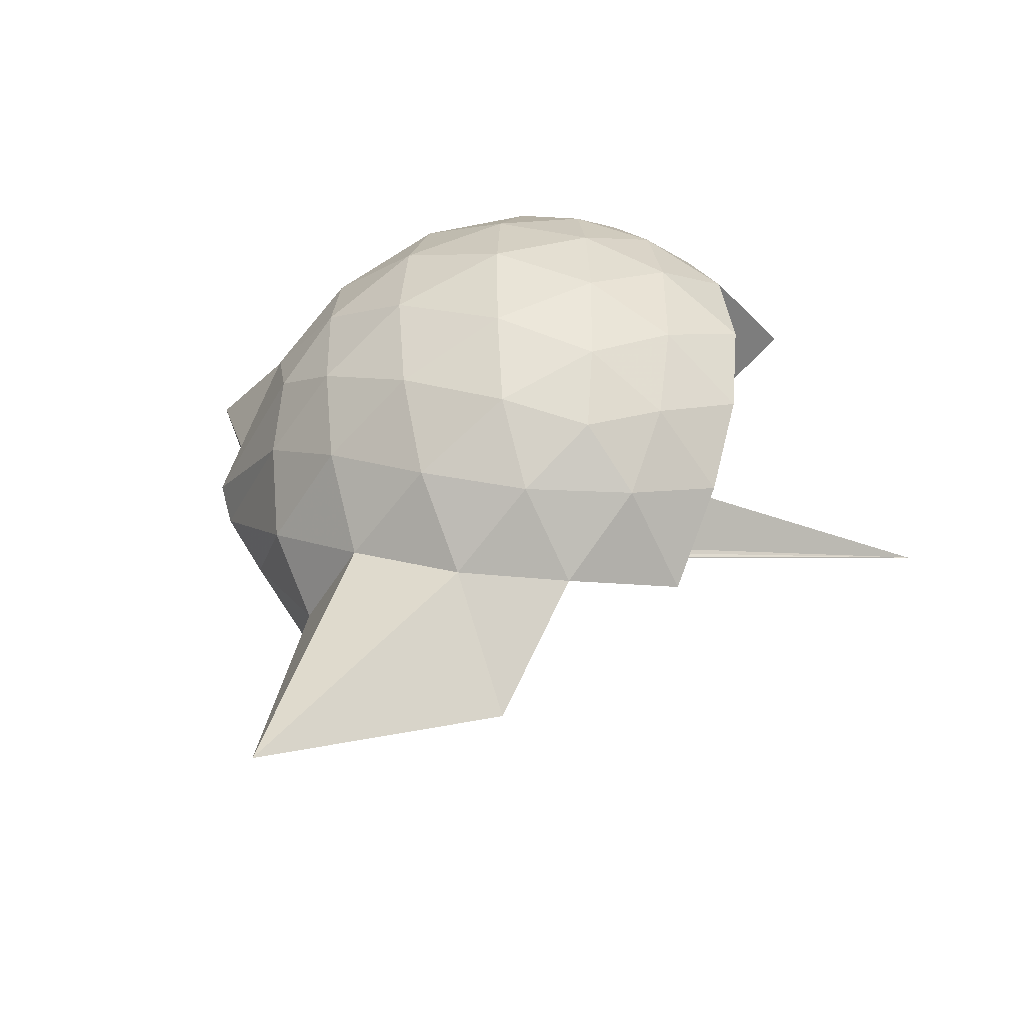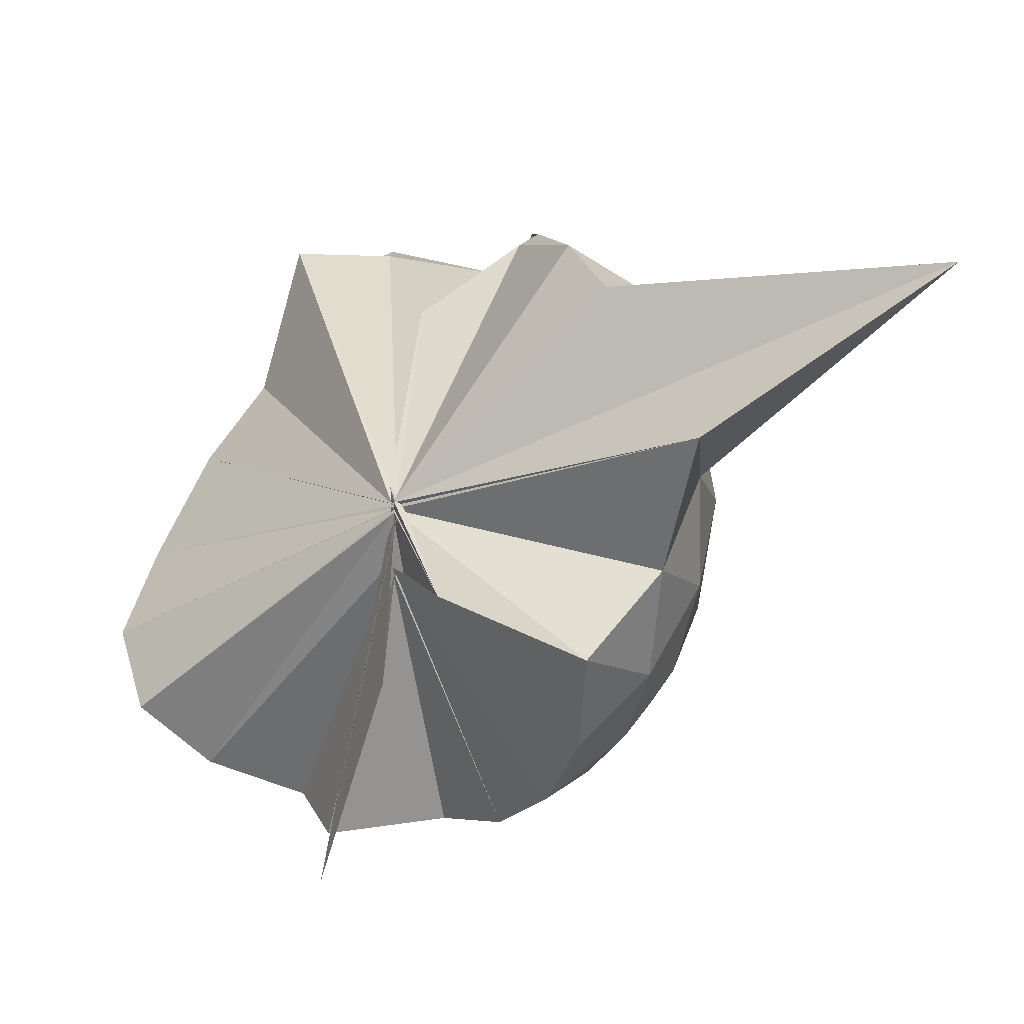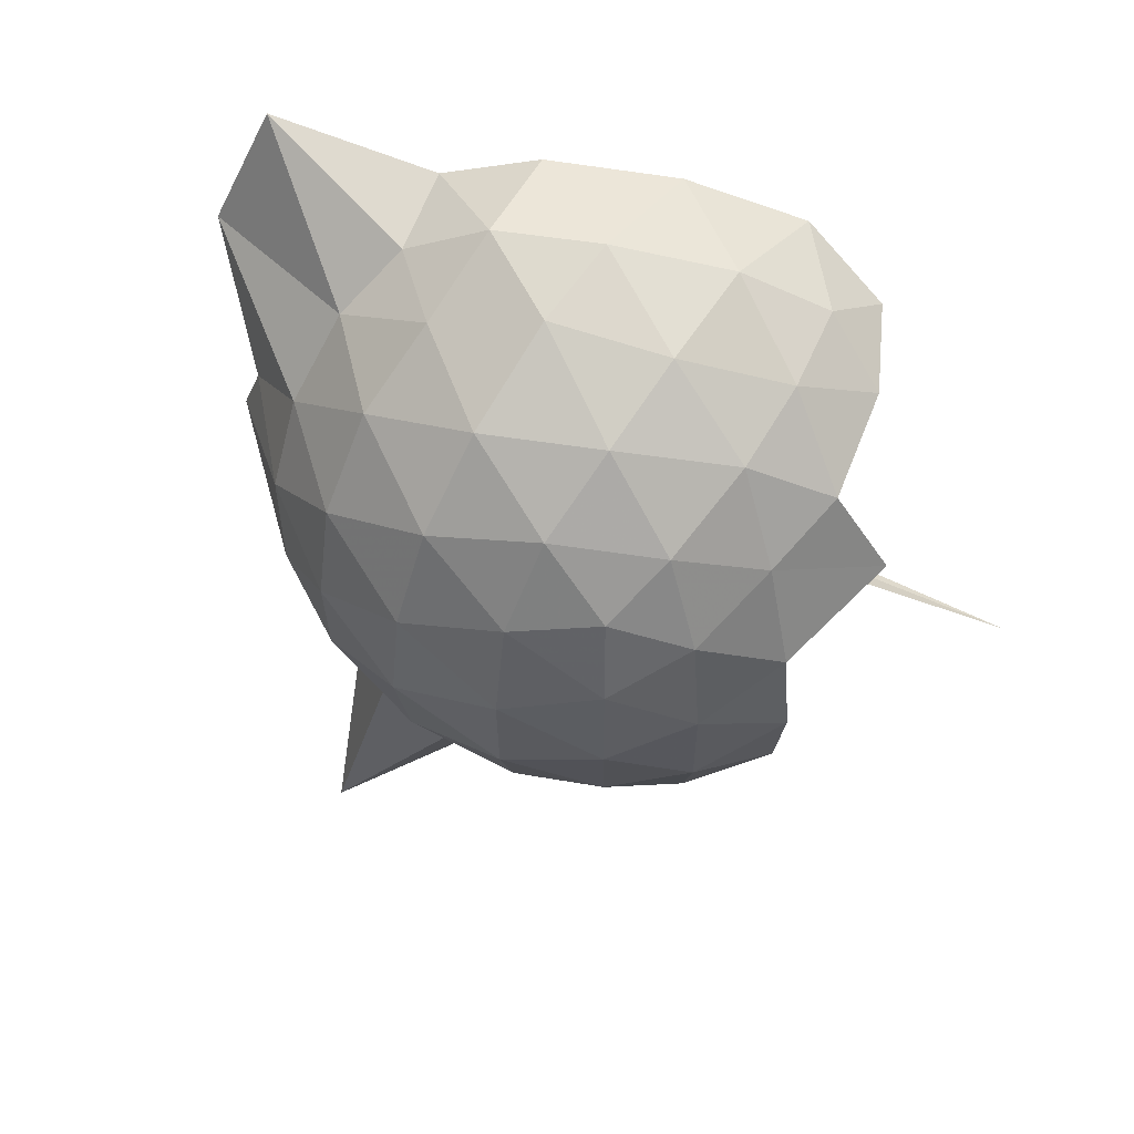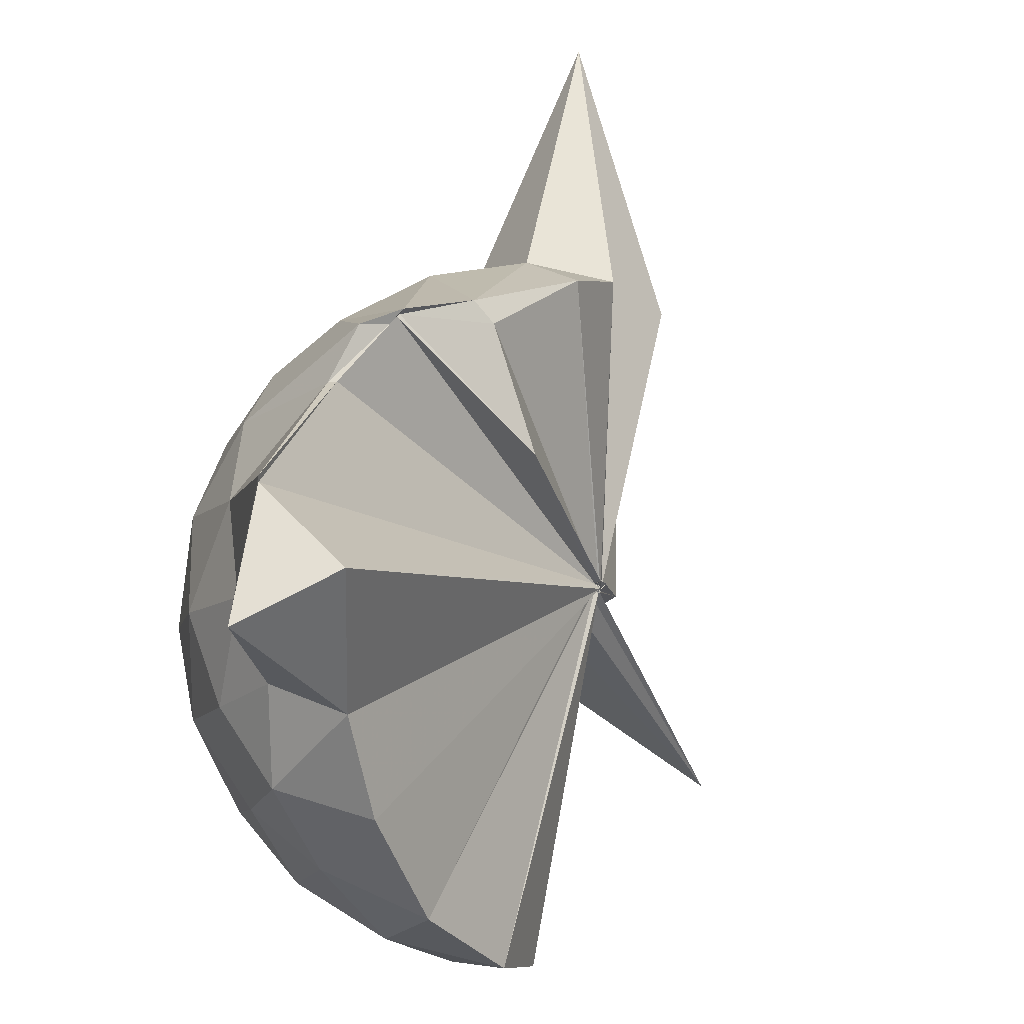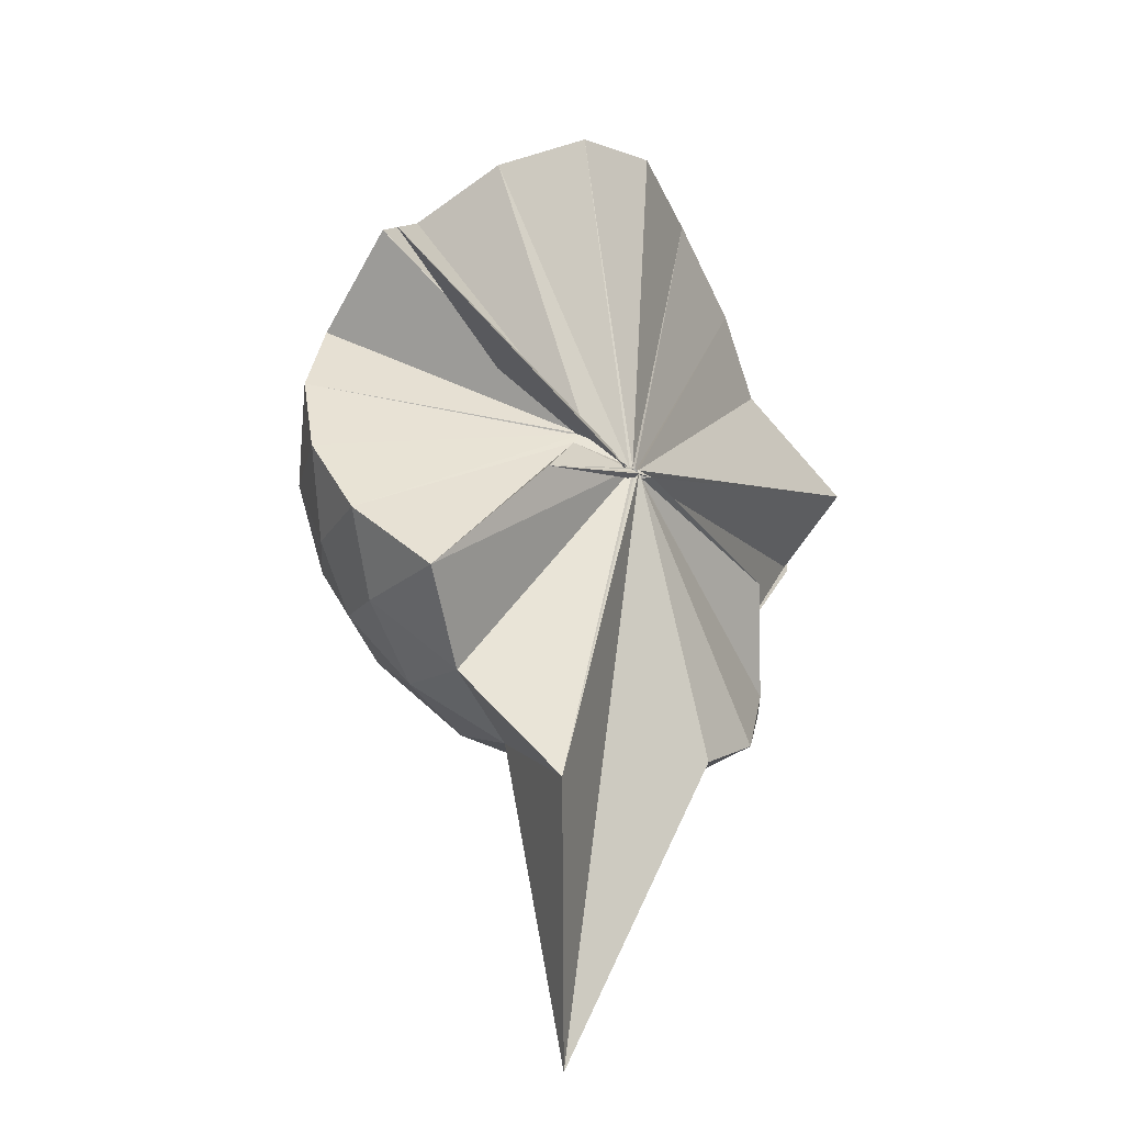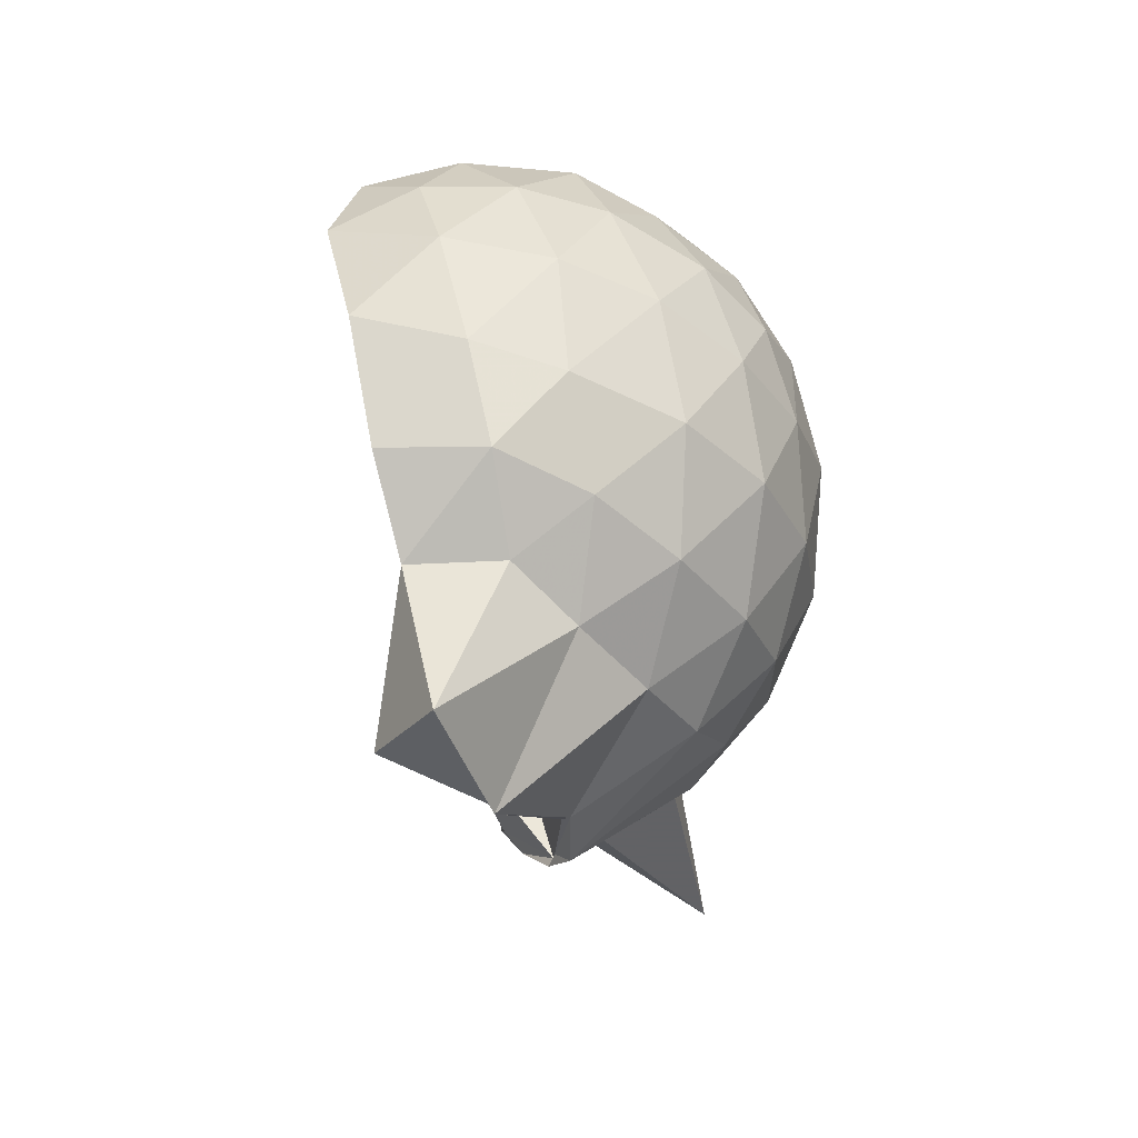
<metadata>
{"format":"obj","ext":"obj","renderer":"f3d","projection":"perspective","resolution":1024,"background":"white","views":[{"elev":-45.1,"azim":116.0,"up":"+Y"},{"elev":-14.2,"azim":-33.0,"up":"+Z"},{"elev":61.1,"azim":127.6,"up":"+Y"},{"elev":54.0,"azim":-146.5,"up":"+Z"},{"elev":-50.4,"azim":-129.7,"up":"+Y"},{"elev":63.8,"azim":15.1,"up":"+Y"}]}
</metadata>
<code>
v -0.04578 -0.4821 0.848
v -0.01016 -0.3845 0.6842
v 0.8595 -0.2581 1.385
v 0.7887 -0.04377 1.457
v 0.6565 0.1884 1.474
v 0.4715 0.4011 1.449
v 0.2838 0.5337 1.383
v 0.03651 0.5341 1.462
v -0.0653 -0.4763 0.8439
v -0.04564 -0.4835 0.8459
v -0.0601 -0.4743 0.8388
v -0.05095 -0.4819 0.8385
v -0.06986 -0.4809 0.8387
v -0.06924 -0.4901 0.8463
v -0.05967 -0.4845 0.8518
v -0.04915 -0.4847 0.8393
v -0.06918 -0.4742 0.8901
v -0.06695 -0.478 0.8397
v 0.273 -1.053 1.383
v 0.4769 -0.9224 1.459
v 0.6551 -0.7135 1.491
v 0.7922 -0.4771 1.445
v 0.9372 -0.121 1.177
v 0.8463 0.144 1.205
v 0.665 0.3938 1.207
v 0.4371 0.5636 1.175
v 0.1826 0.6802 1.173
v -0.1023 0.6338 1.227
v -0.04816 -0.4695 0.8439
v -0.05278 -0.4808 0.843
v -0.05592 -0.4852 0.8451
v -0.05586 -0.4811 0.8457
v -0.06901 -0.4805 0.8425
v -0.06948 -0.4839 0.8465
v -0.06945 -0.4918 0.8457
v -0.0703 -0.4973 0.8437
v -0.07219 -0.5014 0.8447
v -0.06894 -0.478 0.8444
v 0.8713 -1.812 1.343
v 0.6672 -0.9268 1.193
v 0.845 -0.6678 1.191
v 0.9358 -0.4045 1.173
v 0.9431 0.03536 0.8972
v 0.8113 0.3046 0.8977
v 0.597 0.5161 0.8989
v 0.2997 0.6516 0.9082
v 0.0464 0.6928 0.9088
v -0.2624 0.6505 0.8954
v -0.04962 -0.4764 0.8335
v -0.05061 -0.4793 0.8389
v -0.05839 -0.4813 0.8437
v -0.04935 -0.4791 0.8429
v -0.06493 -0.4804 0.8447
v -0.04434 -0.4754 0.8412
v -0.07132 -0.502 0.8423
v -0.04965 -0.4953 0.84
v -0.0498 -0.4995 0.8391
v 0.3073 -1.416 0.869
v 0.5796 -1.063 0.8846
v 0.8046 -0.8423 0.8959
v 0.9396 -0.5659 0.894
v 0.9898 -0.2653 0.8947
v 0.8445 0.1597 0.6189
v 0.6821 0.391 0.6144
v 0.4508 0.5494 0.5919
v 0.1873 0.638 0.5937
v -0.1137 0.6493 0.6148
v -0.4199 0.5428 0.6058
v -0.06254 -0.4765 0.8247
v -0.05492 -0.4736 0.8251
v -0.05794 -0.4759 0.828
v -0.05514 -0.4796 0.8347
v -0.06245 -0.4737 0.8271
v -0.05486 -0.4958 0.8445
v -0.05782 -0.4949 0.8456
v -0.04461 -0.4971 0.8442
v -0.06084 -0.4731 0.8284
v 0.4261 -1.088 0.5935
v 0.6778 -0.9221 0.6132
v 0.8437 -0.6953 0.609
v 0.9272 -0.4241 0.5848
v 0.9286 -0.1113 0.5869
v 0.7049 0.2276 0.4057
v 0.5183 0.3646 0.348
v 0.2526 0.4827 0.3215
v 0.00885 0.5335 0.3427
v -0.2361 0.5246 0.403
v -0.4165 0.395 0.3554
v -0.05562 -0.4817 0.8331
v -0.06844 -0.478 0.8315
v -0.05403 -0.4787 0.8248
v -0.05028 -0.4755 0.8168
v -0.05021 -0.4865 0.8333
v -0.05041 -0.4836 0.8323
v -0.07106 -0.4999 0.8413
v -0.0197 -0.6541 0.5492
v 0.2096 -1.037 0.3332
v 0.5109 -0.9051 0.3444
v 0.6981 -0.7655 0.3984
v 0.7769 -0.5457 0.3432
v 0.8129 -0.2702 0.3221
v 0.78 0.007733 0.3482
v 0.5468 -0.2572 1.806
v 0.531 -0.09342 1.75
v 0.399 0.3421 1.944
v 0.241 0.6794 1.858
v 0.09503 0.4199 1.9
v -0.05561 -0.4782 0.8471
v -0.05328 -0.4828 0.8402
v -0.05291 -0.4869 0.8451
v -0.06862 -0.4884 0.839
v -0.05663 -0.4789 0.8563
v -0.04778 -0.4871 0.8486
v -0.05237 -0.487 0.8634
v 0.2765 -0.8664 1.564
v 0.39 -0.5409 1.724
v 0.485 -0.3642 1.8
v 0.4974 -0.3187 1.778
v 0.5104 -0.1055 1.756
v 0.3948 0.3498 1.929
v -0.04757 -0.4763 0.8542
v -0.04535 -0.479 0.8497
v -0.0665 -0.4699 0.8875
v -0.05375 -0.4755 0.8764
v -0.05172 -0.4797 0.8665
v 0.3255 -0.536 1.676
v 0.4954 -0.3586 1.777
v 0.4946 -0.3469 1.781
v -0.04837 -0.477 0.8522
v -0.04436 -0.4822 0.8494
v -0.06854 -0.4712 0.8951
v 0.08815 -0.3726 1.466
v 0.5853 0.1446 0.2123
v 0.3428 0.2682 0.1594
v 0.1083 0.3411 0.1289
v -0.186 0.3887 0.2091
v -0.056 -0.4772 0.8197
v -0.04881 -0.4775 0.8312
v -0.05371 -0.4568 0.8127
v -0.04378 -0.4799 0.8296
v -0.04893 -0.4846 0.8349
v -0.06355 -0.4866 0.8372
v 0.004348 -0.428 0.6608
v 0.3379 -0.8141 0.1475
v 0.5841 -0.6831 0.2104
v 0.6394 -0.4228 0.147
v 0.6399 -0.1195 0.1485
v 0.4133 0.0126 0.04044
v 0.05868 0.08485 -0.02151
v -0.00791 -0.3787 0.6997
v -0.01614 -0.3826 0.7005
v -0.04146 -0.4154 0.7662
v -0.3684 -0.6586 -0.2447
v -0.03695 -0.4459 0.8
v -0.01288 -0.3812 0.6855
v 0.4058 -0.5582 0.03719
v 0.428 -0.2717 -0.0004857
v -0.004205 -0.3794 0.6776
v 0.004784 -0.3834 0.6844
v 0.002243 -0.3834 0.6767
v -0.0423 -0.3991 0.3427
v -0.001266 -0.3825 0.6817
f 3 23 4
f 4 23 24
f 4 24 5
f 5 24 25
f 5 25 6
f 6 25 26
f 6 26 7
f 7 26 27
f 7 27 8
f 8 27 28
f 8 28 9
f 9 28 29
f 9 29 10
f 10 29 30
f 10 30 11
f 11 30 31
f 11 31 12
f 12 31 32
f 12 32 13
f 13 32 33
f 13 33 14
f 14 33 34
f 14 34 15
f 15 34 35
f 15 35 16
f 16 35 36
f 16 36 17
f 17 36 37
f 17 37 18
f 18 37 38
f 18 38 19
f 19 38 39
f 19 39 20
f 20 39 40
f 20 40 21
f 21 40 41
f 21 41 22
f 22 41 42
f 22 42 3
f 3 42 23
f 23 43 24
f 24 43 44
f 24 44 25
f 25 44 45
f 25 45 26
f 26 45 46
f 26 46 27
f 27 46 47
f 27 47 28
f 28 47 48
f 28 48 29
f 29 48 49
f 29 49 30
f 30 49 50
f 30 50 31
f 31 50 51
f 31 51 32
f 32 51 52
f 32 52 33
f 33 52 53
f 33 53 34
f 34 53 54
f 34 54 35
f 35 54 55
f 35 55 36
f 36 55 56
f 36 56 37
f 37 56 57
f 37 57 38
f 38 57 58
f 38 58 39
f 39 58 59
f 39 59 40
f 40 59 60
f 40 60 41
f 41 60 61
f 41 61 42
f 42 61 62
f 42 62 23
f 23 62 43
f 43 63 44
f 44 63 64
f 44 64 45
f 45 64 65
f 45 65 46
f 46 65 66
f 46 66 47
f 47 66 67
f 47 67 48
f 48 67 68
f 48 68 49
f 49 68 69
f 49 69 50
f 50 69 70
f 50 70 51
f 51 70 71
f 51 71 52
f 52 71 72
f 52 72 53
f 53 72 73
f 53 73 54
f 54 73 74
f 54 74 55
f 55 74 75
f 55 75 56
f 56 75 76
f 56 76 57
f 57 76 77
f 57 77 58
f 58 77 78
f 58 78 59
f 59 78 79
f 59 79 60
f 60 79 80
f 60 80 61
f 61 80 81
f 61 81 62
f 62 81 82
f 62 82 43
f 43 82 63
f 63 83 64
f 64 83 84
f 64 84 65
f 65 84 85
f 65 85 66
f 66 85 86
f 66 86 67
f 67 86 87
f 67 87 68
f 68 87 88
f 68 88 69
f 69 88 89
f 69 89 70
f 70 89 90
f 70 90 71
f 71 90 91
f 71 91 72
f 72 91 92
f 72 92 73
f 73 92 93
f 73 93 74
f 74 93 94
f 74 94 75
f 75 94 95
f 75 95 76
f 76 95 96
f 76 96 77
f 77 96 97
f 77 97 78
f 78 97 98
f 78 98 79
f 79 98 99
f 79 99 80
f 80 99 100
f 80 100 81
f 81 100 101
f 81 101 82
f 82 101 102
f 82 102 63
f 63 102 83
f 103 104 118
f 104 119 118
f 104 105 119
f 105 120 119
f 105 106 120
f 106 107 120
f 107 121 120
f 107 108 121
f 108 122 121
f 108 109 122
f 109 110 122
f 110 123 122
f 110 111 123
f 111 124 123
f 111 112 124
f 112 113 124
f 113 125 124
f 113 114 125
f 114 126 125
f 114 115 126
f 115 116 126
f 116 127 126
f 116 117 127
f 117 118 127
f 117 103 118
f 118 119 128
f 119 129 128
f 119 120 129
f 120 121 129
f 121 130 129
f 121 122 130
f 122 123 130
f 123 131 130
f 123 124 131
f 124 125 131
f 125 132 131
f 125 126 132
f 126 127 132
f 127 128 132
f 127 118 128
f 133 148 134
f 134 148 149
f 134 149 135
f 135 149 150
f 135 150 136
f 136 150 137
f 137 150 151
f 137 151 138
f 138 151 152
f 138 152 139
f 139 152 140
f 140 152 153
f 140 153 141
f 141 153 154
f 141 154 142
f 142 154 143
f 143 154 155
f 143 155 144
f 144 155 156
f 144 156 145
f 145 156 146
f 146 156 157
f 146 157 147
f 147 157 148
f 147 148 133
f 148 158 149
f 149 158 159
f 149 159 150
f 150 159 151
f 151 159 160
f 151 160 152
f 152 160 153
f 153 160 161
f 153 161 154
f 154 161 155
f 155 161 162
f 155 162 156
f 156 162 157
f 157 162 158
f 157 158 148
f 3 4 103
f 103 4 104
f 4 5 104
f 104 5 105
f 5 6 105
f 105 6 106
f 6 7 106
f 7 8 106
f 106 8 107
f 8 9 107
f 107 9 108
f 9 10 108
f 108 10 109
f 10 11 109
f 11 12 109
f 109 12 110
f 12 13 110
f 110 13 111
f 13 14 111
f 111 14 112
f 14 15 112
f 15 16 112
f 112 16 113
f 16 17 113
f 113 17 114
f 17 18 114
f 114 18 115
f 18 19 115
f 19 20 115
f 115 20 116
f 20 21 116
f 116 21 117
f 21 22 117
f 117 22 103
f 22 3 103
f 83 133 84
f 84 133 134
f 84 134 85
f 85 134 135
f 85 135 86
f 86 135 136
f 86 136 87
f 87 136 88
f 88 136 137
f 88 137 89
f 89 137 138
f 89 138 90
f 90 138 139
f 90 139 91
f 91 139 92
f 92 139 140
f 92 140 93
f 93 140 141
f 93 141 94
f 94 141 142
f 94 142 95
f 95 142 96
f 96 142 143
f 96 143 97
f 97 143 144
f 97 144 98
f 98 144 145
f 98 145 99
f 99 145 100
f 100 145 146
f 100 146 101
f 101 146 147
f 101 147 102
f 102 147 133
f 102 133 83
f 128 129 1
f 129 130 1
f 130 131 1
f 131 132 1
f 132 128 1
f 159 158 2
f 160 159 2
f 161 160 2
f 162 161 2
f 158 162 2

</code>
